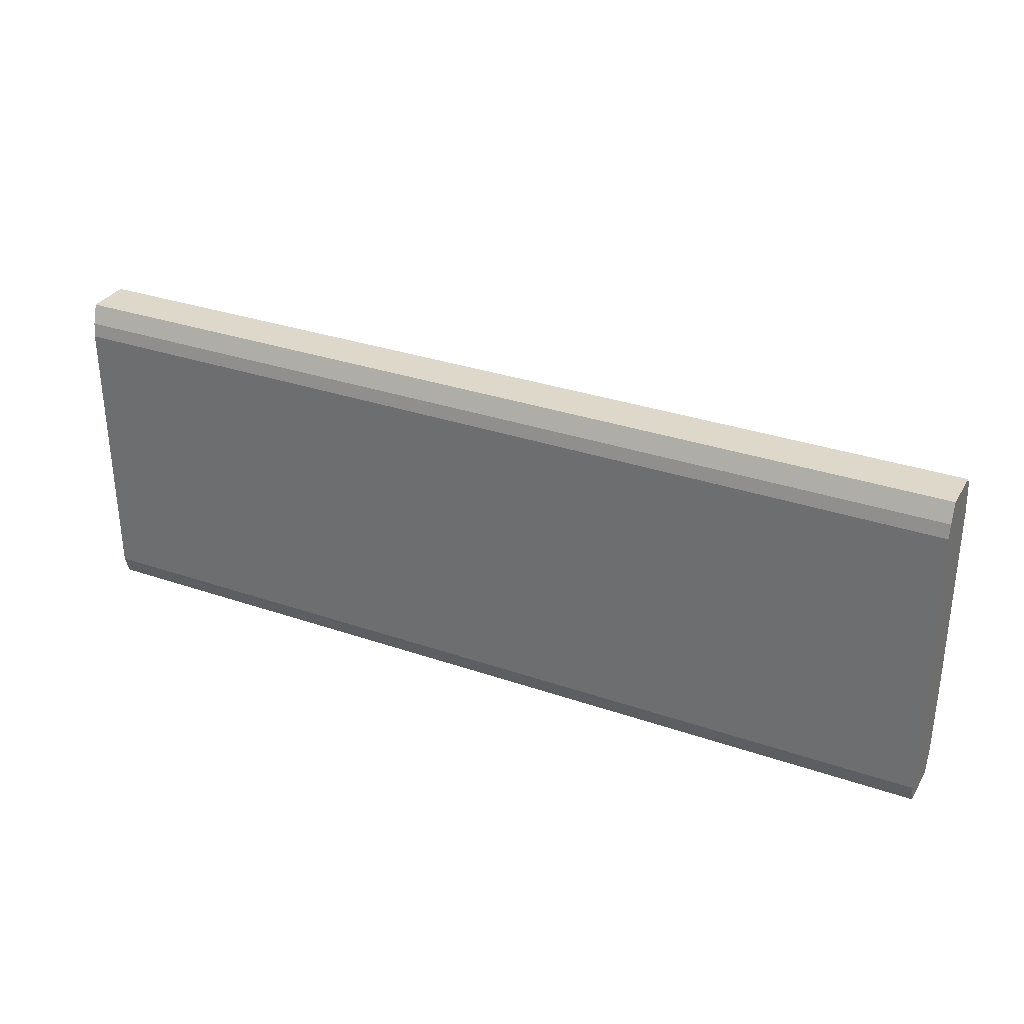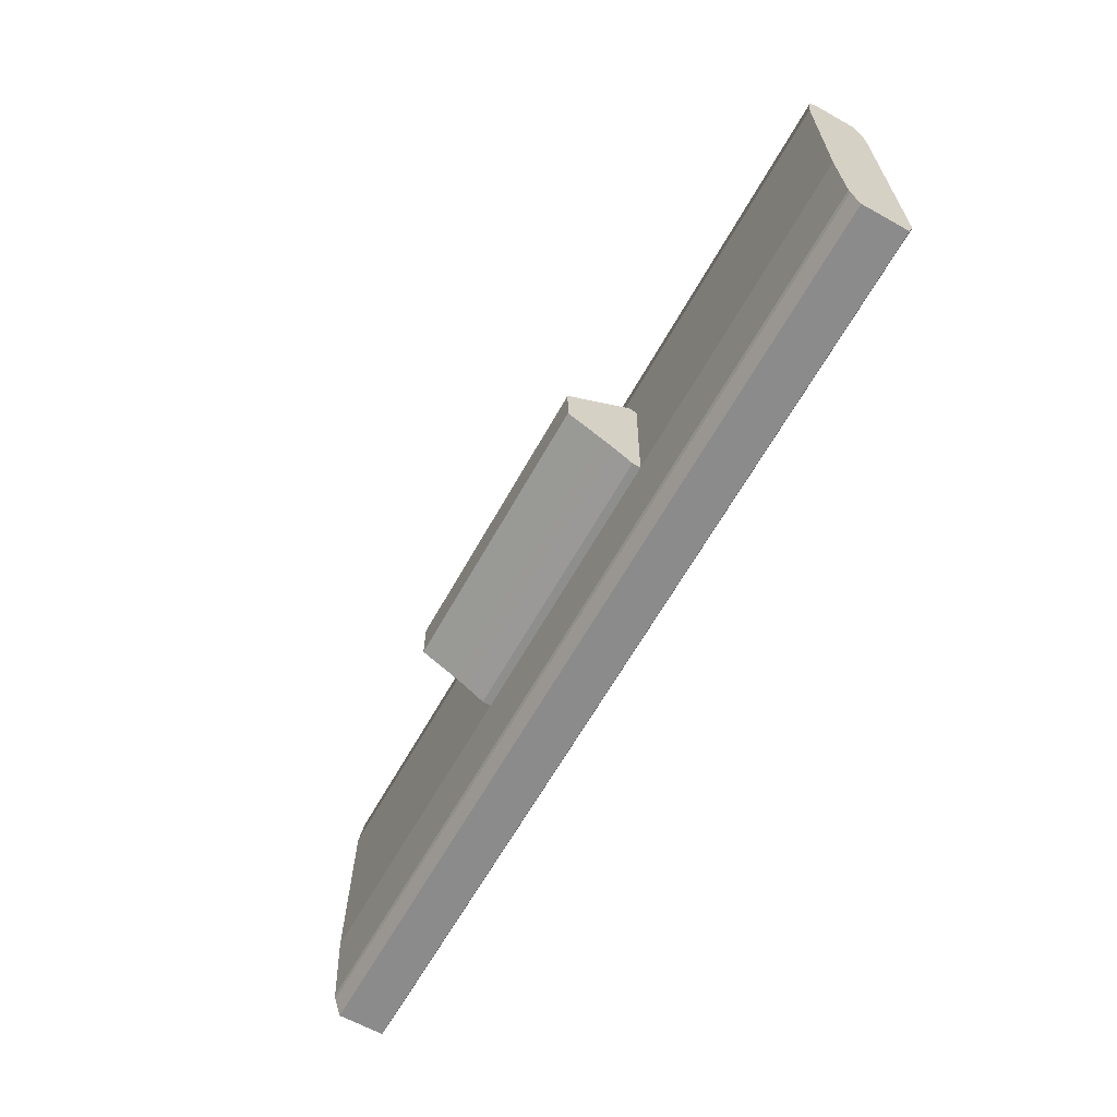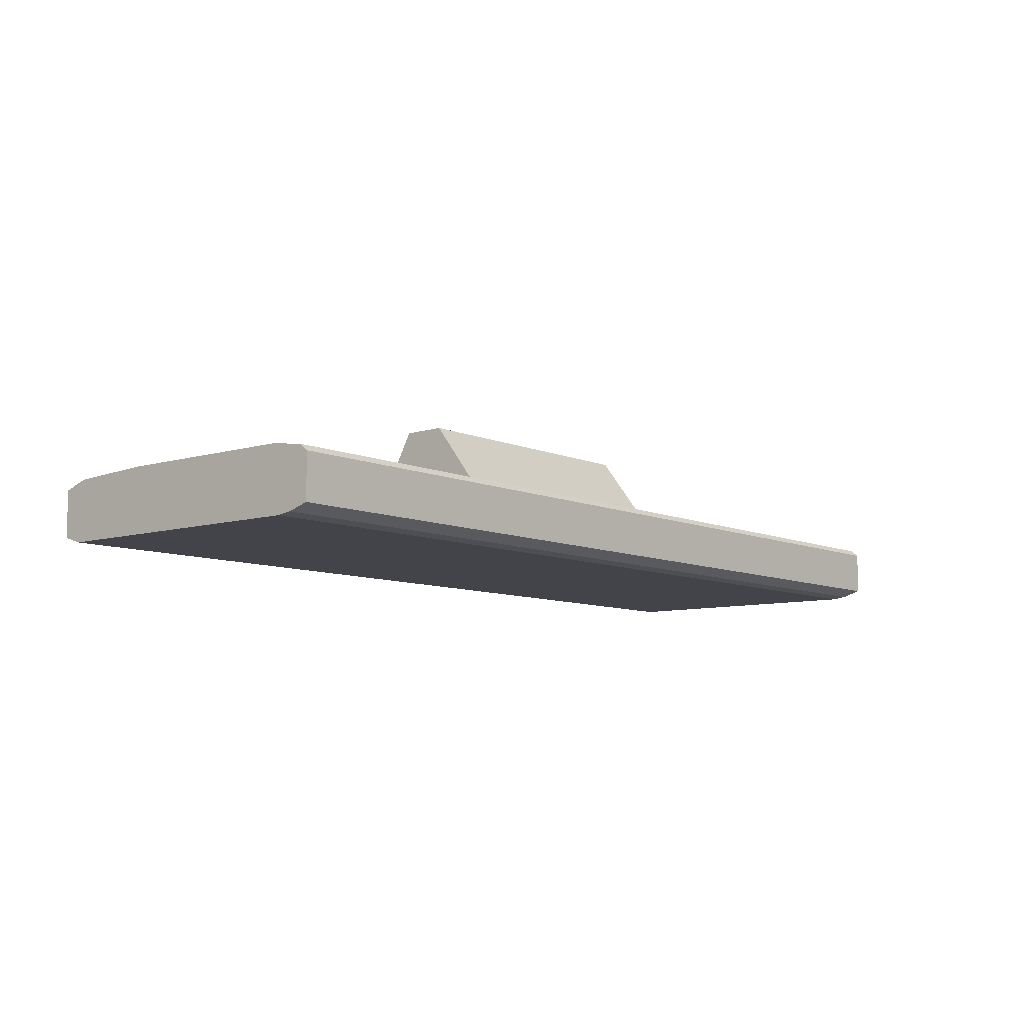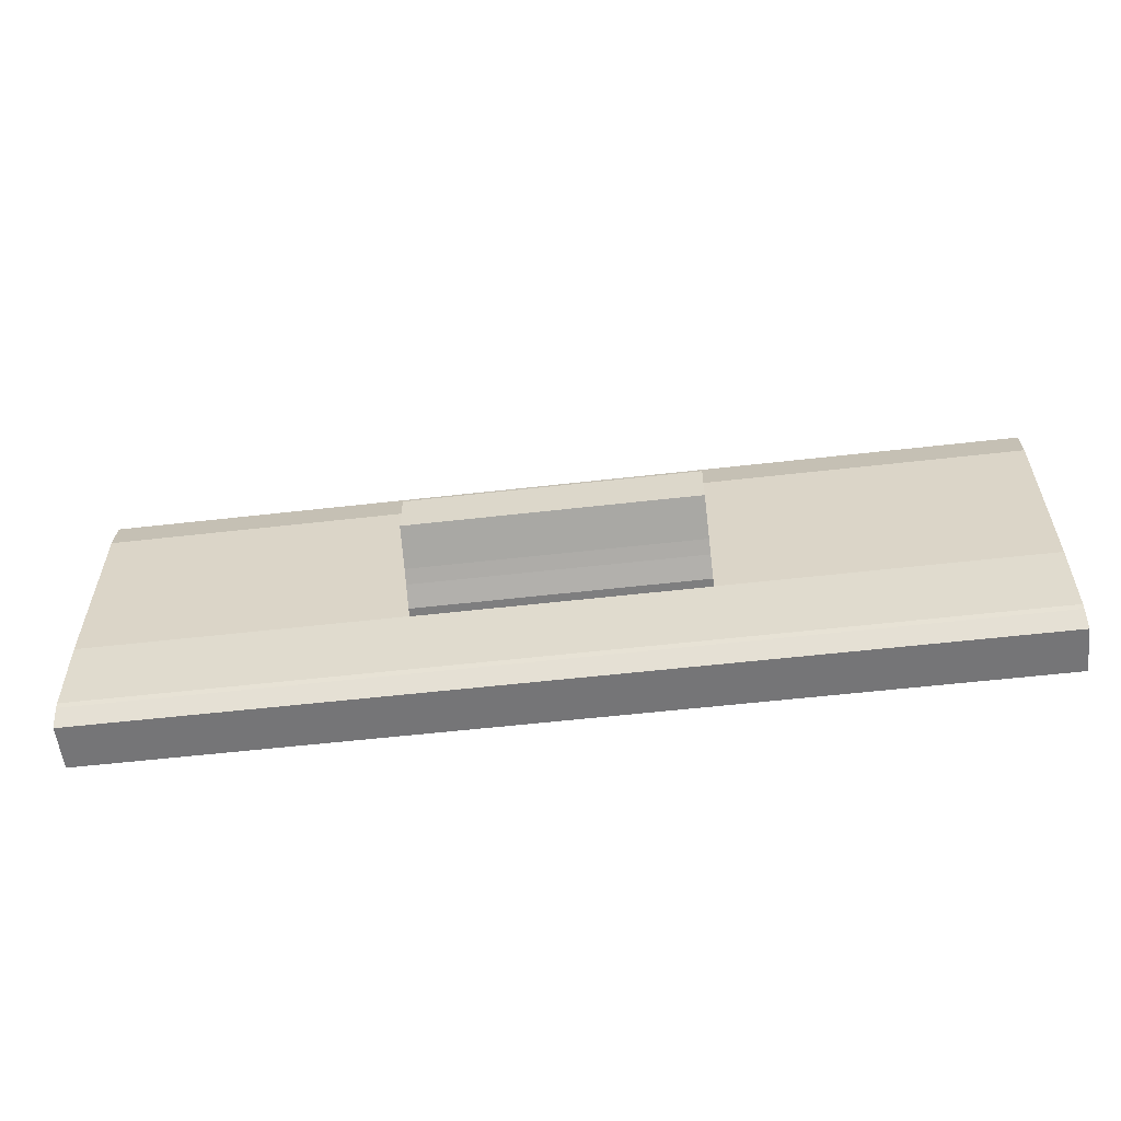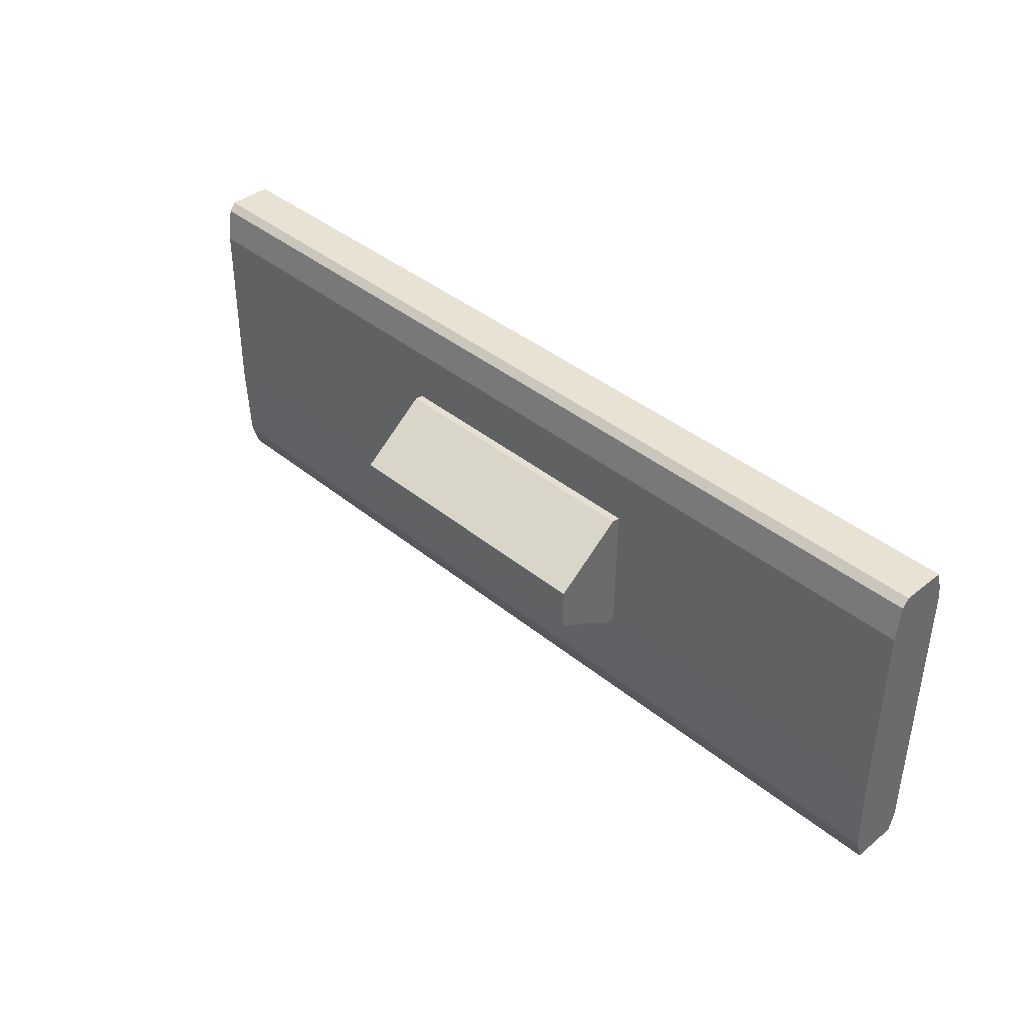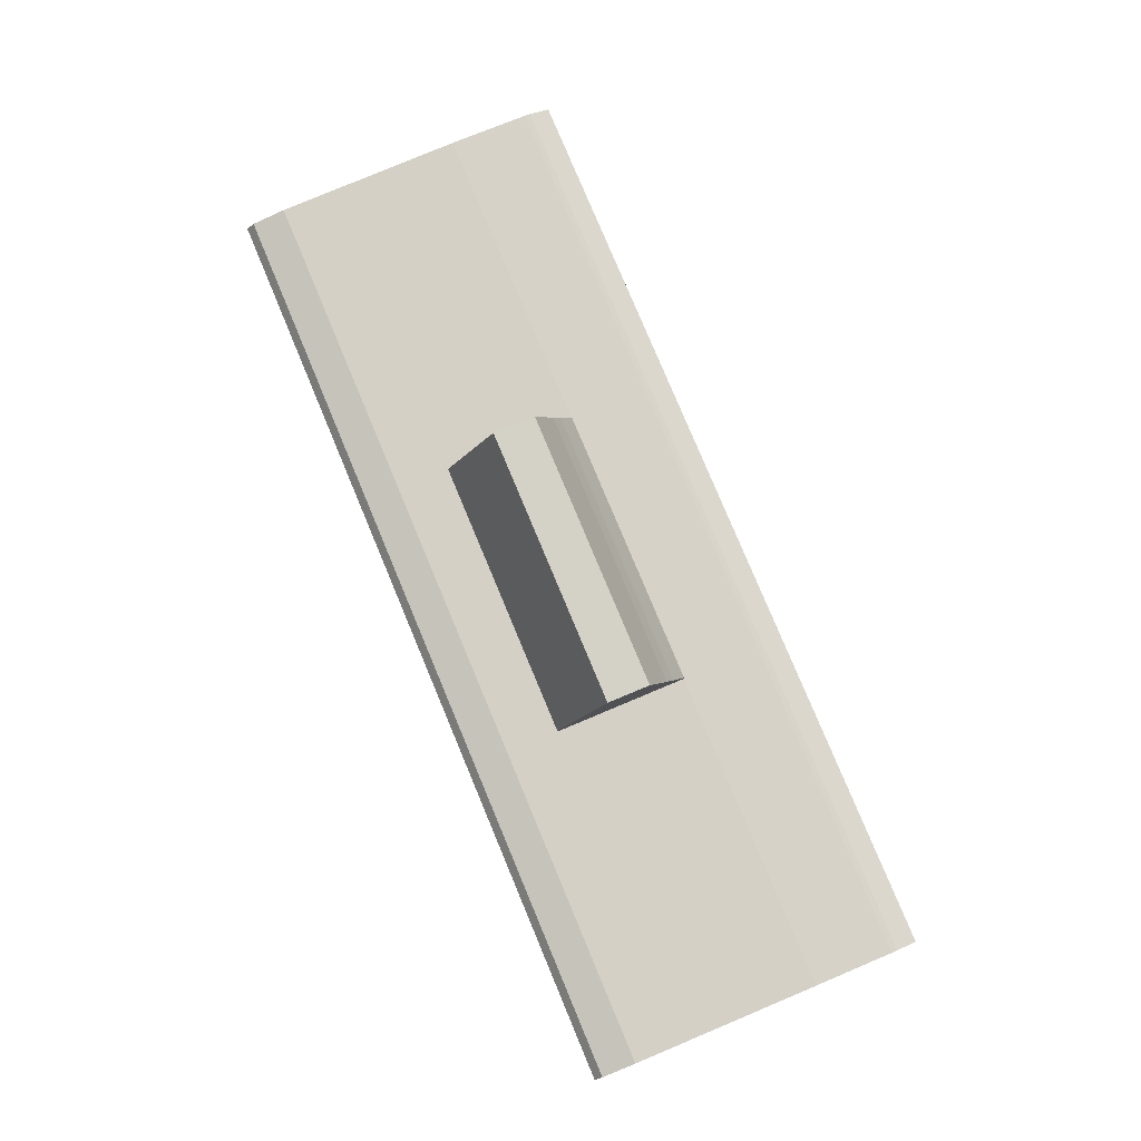
<metadata>
{"format":"obj","ext":"obj","renderer":"f3d","projection":"perspective","resolution":1024,"background":"white","views":[{"elev":31.4,"azim":-153.9,"up":"+Y"},{"elev":-64.0,"azim":60.7,"up":"+Y"},{"elev":-8.7,"azim":130.5,"up":"+Z"},{"elev":-56.9,"azim":6.8,"up":"+Y"},{"elev":39.9,"azim":45.3,"up":"+Y"},{"elev":79.9,"azim":-112.7,"up":"+Z"}]}
</metadata>
<code>
v  41.58 -8.045 -1.103
v  41.58 -7.933 0.4805
v  41.58 -6.303 2.903
v  41.58 9.533 0.3289
v  41.58 9.384 -1.079
v  41.58 -2.815 9.123
v  41.58 2.797 9.131
v  41.58 -5.322 4.518
v  60 -5.322 4.518
v  60 -2.815 9.123
v  60 -6.303 2.903
v  60 -7.933 0.4805
v  60 -8.045 -1.103
v  60 9.384 -1.079
v  60 9.533 0.3289
v  60 2.797 9.131
v  78.42 -5.322 4.518
v  78.42 -2.815 9.123
v  78.42 -6.303 2.903
v  78.42 -7.933 0.4805
v  78.42 -8.045 -1.103
v  78.42 9.384 -1.079
v  78.42 9.533 0.3289
v  78.42 2.797 9.131
v  0 -19.12 -1.124
v  0 -18.37 -1.001
v  0 -7.962 -0.6001
v  0 -21.78 -8.021
v  0 -21.83 -2.029
v  0 17.42 -8.998
v  0 -19.38 -8.797
v  0 21.83 -7.975
v  0 19.27 -8.755
v  0 20.84 -1.429
v  0 21.86 -2.272
v  0 16.42 -0.8008
v  60 -18.37 -1.001
v  60 -7.962 -0.6001
v  60 -19.12 -1.124
v  60 -21.83 -2.029
v  60 -21.78 -8.021
v  60 -19.38 -8.797
v  60 17.42 -8.998
v  60 19.27 -8.755
v  60 21.83 -7.975
v  60 21.86 -2.272
v  60 20.84 -1.429
v  60 16.42 -0.8008
v  120 -18.37 -1.001
v  120 -7.962 -0.6001
v  120 -19.12 -1.124
v  120 -21.83 -2.029
v  120 -21.78 -8.021
v  120 -19.38 -8.797
v  120 17.42 -8.998
v  120 19.27 -8.755
v  120 21.83 -7.975
v  120 21.86 -2.272
v  120 20.84 -1.429
v  120 16.42 -0.8008
f 1 2 3
f 4 5 1
f 6 7 4
f 1 3 8
f 6 4 1
f 1 8 6
f 6 8 9
f 6 9 10
f 8 3 11
f 8 11 9
f 3 2 12
f 3 12 11
f 2 1 13
f 2 13 12
f 1 5 14
f 1 14 13
f 5 4 15
f 5 15 14
f 4 7 16
f 4 16 15
f 7 6 10
f 7 10 16
f 10 9 17
f 10 17 18
f 9 11 19
f 9 19 17
f 11 12 20
f 11 20 19
f 12 13 21
f 12 21 20
f 13 14 22
f 13 22 21
f 14 15 23
f 14 23 22
f 15 16 24
f 15 24 23
f 16 10 18
f 16 18 24
f 19 20 21
f 21 22 23
f 23 24 18
f 17 19 21
f 21 23 18
f 18 17 21
f 25 26 27
f 28 29 25
f 30 31 28
f 32 33 30
f 34 35 32
f 27 36 34
f 28 25 27
f 32 30 28
f 27 34 32
f 32 28 27
f 27 26 37
f 27 37 38
f 26 25 39
f 26 39 37
f 25 29 40
f 25 40 39
f 29 28 41
f 29 41 40
f 28 31 42
f 28 42 41
f 31 30 43
f 31 43 42
f 30 33 44
f 30 44 43
f 33 32 45
f 33 45 44
f 32 35 46
f 32 46 45
f 35 34 47
f 35 47 46
f 34 36 48
f 34 48 47
f 36 27 38
f 36 38 48
f 38 37 49
f 38 49 50
f 37 39 51
f 37 51 49
f 39 40 52
f 39 52 51
f 40 41 53
f 40 53 52
f 41 42 54
f 41 54 53
f 42 43 55
f 42 55 54
f 43 44 56
f 43 56 55
f 44 45 57
f 44 57 56
f 45 46 58
f 45 58 57
f 46 47 59
f 46 59 58
f 47 48 60
f 47 60 59
f 48 38 50
f 48 50 60
f 50 49 51
f 51 52 53
f 53 54 55
f 55 56 57
f 57 58 59
f 59 60 50
f 50 51 53
f 53 55 57
f 57 59 50
f 50 53 57

</code>
